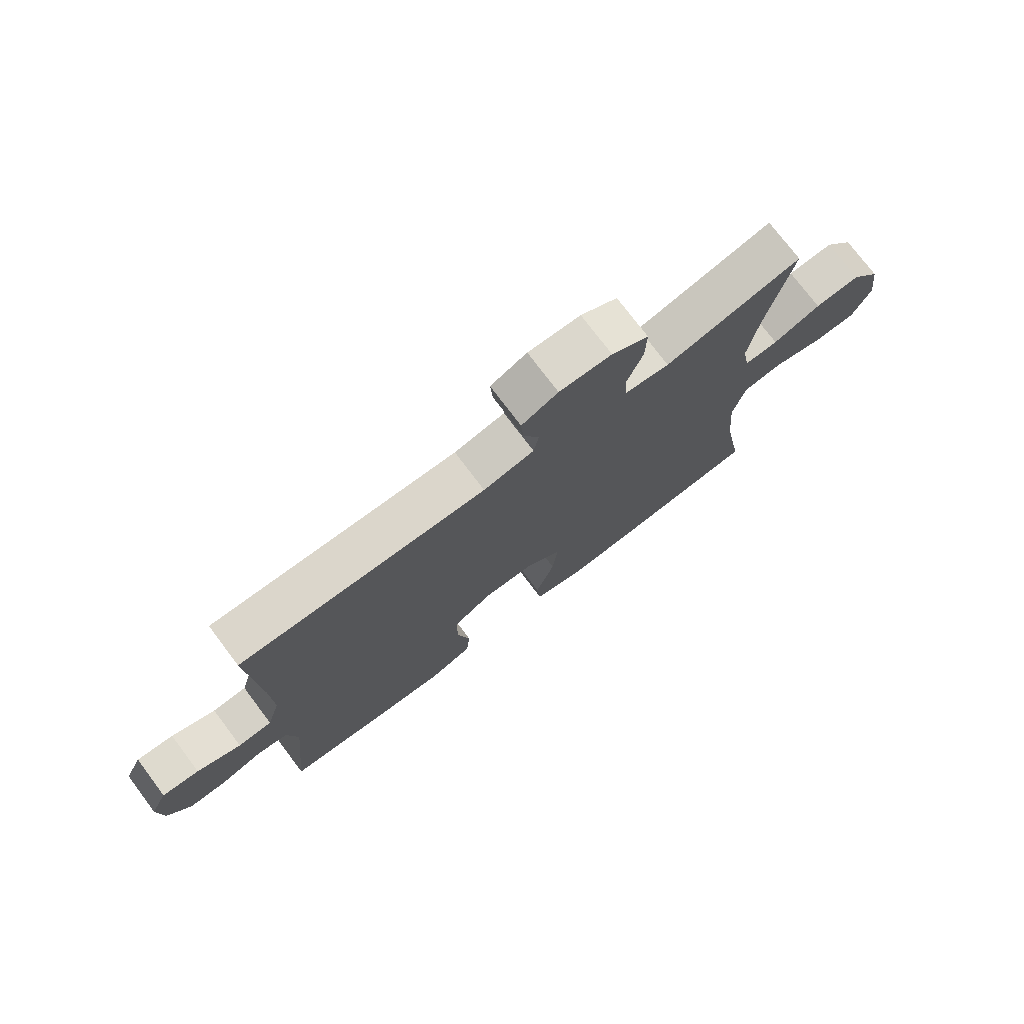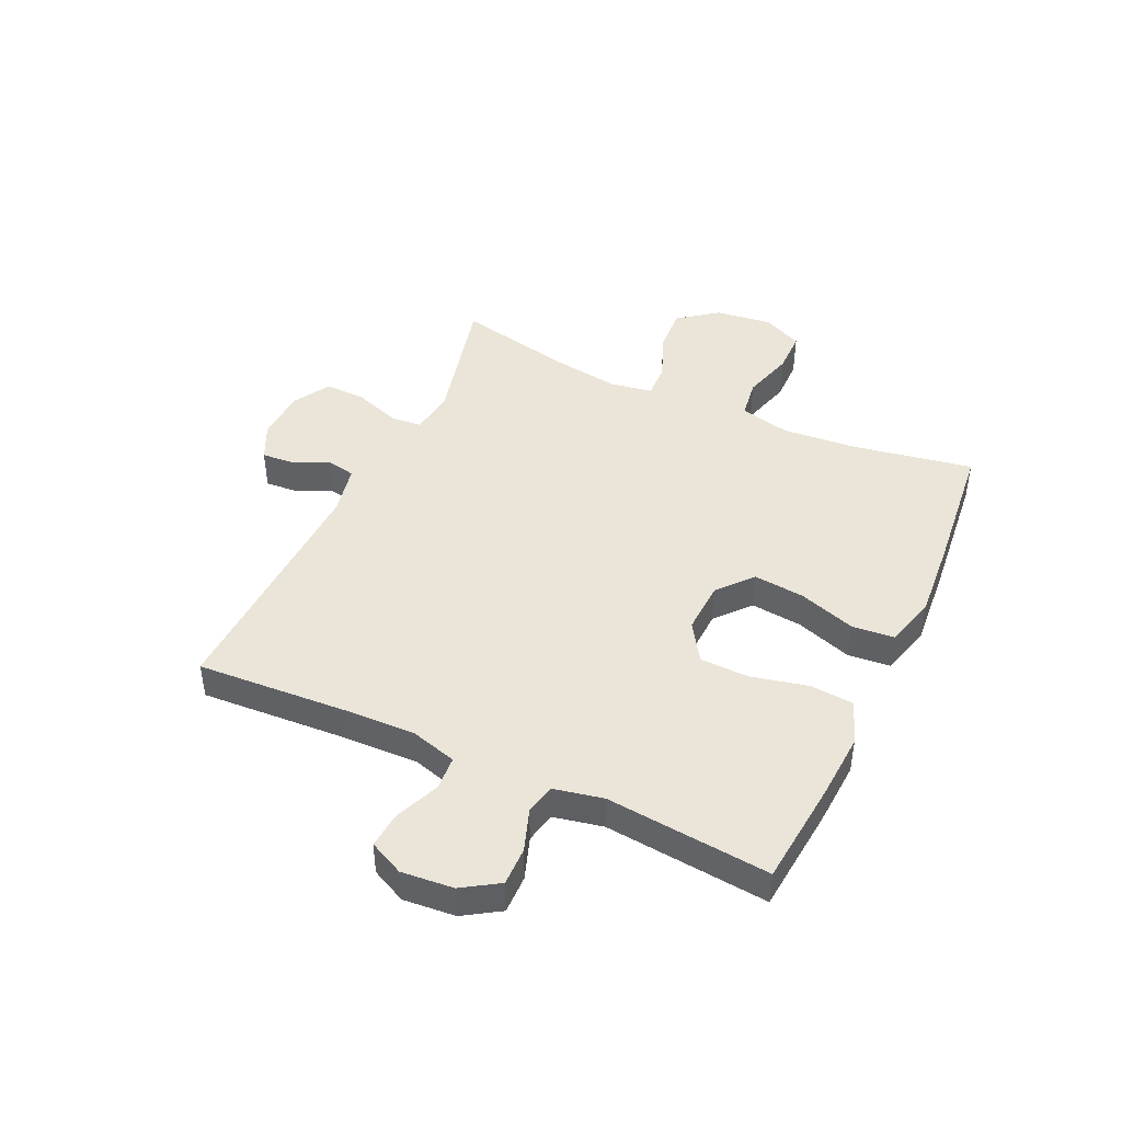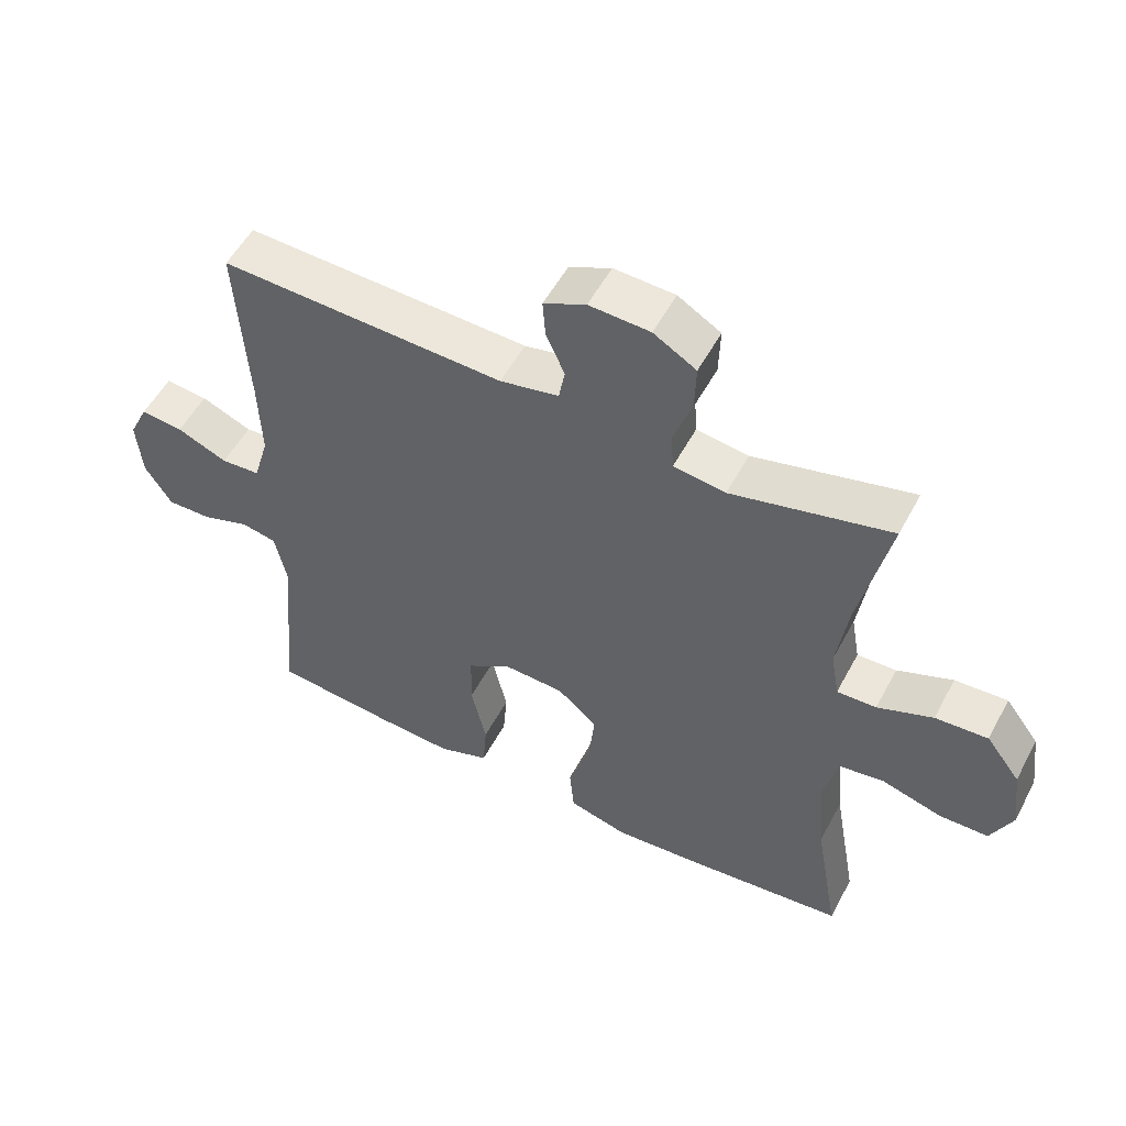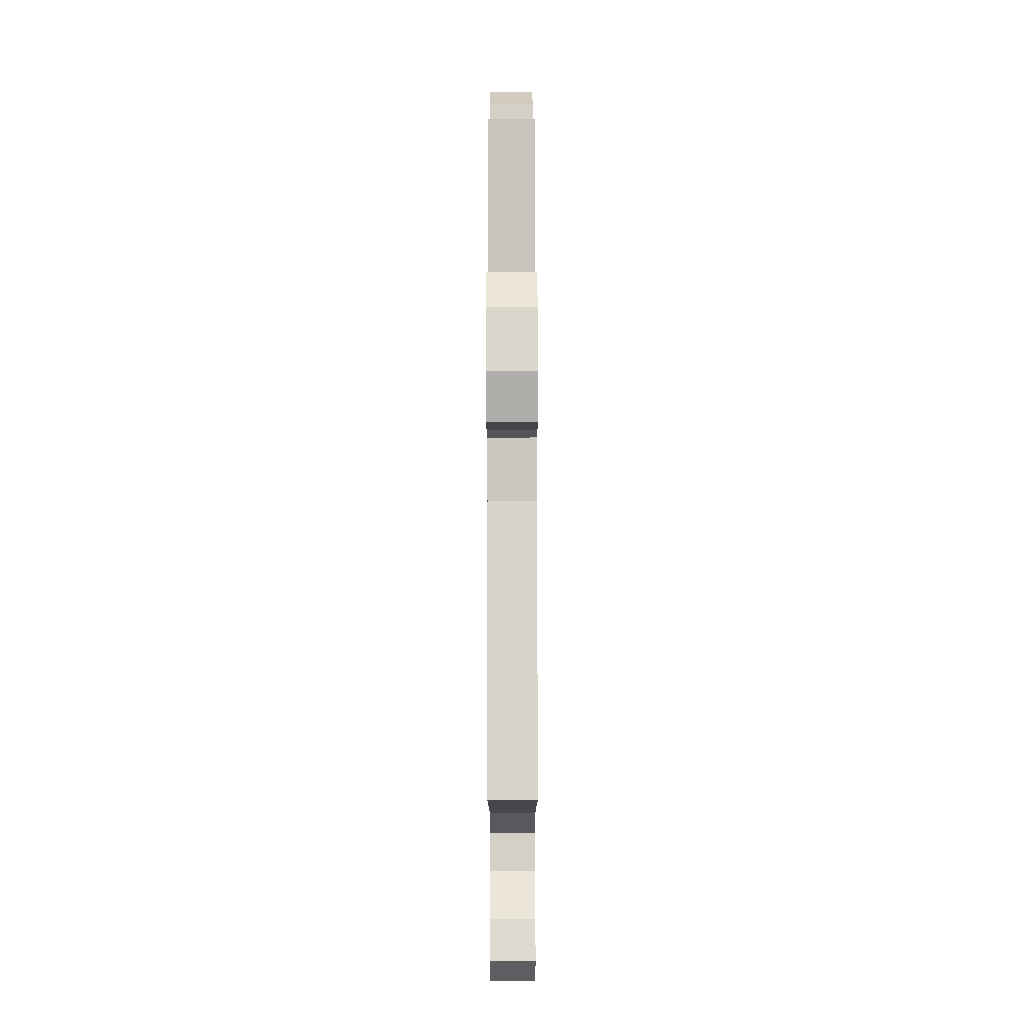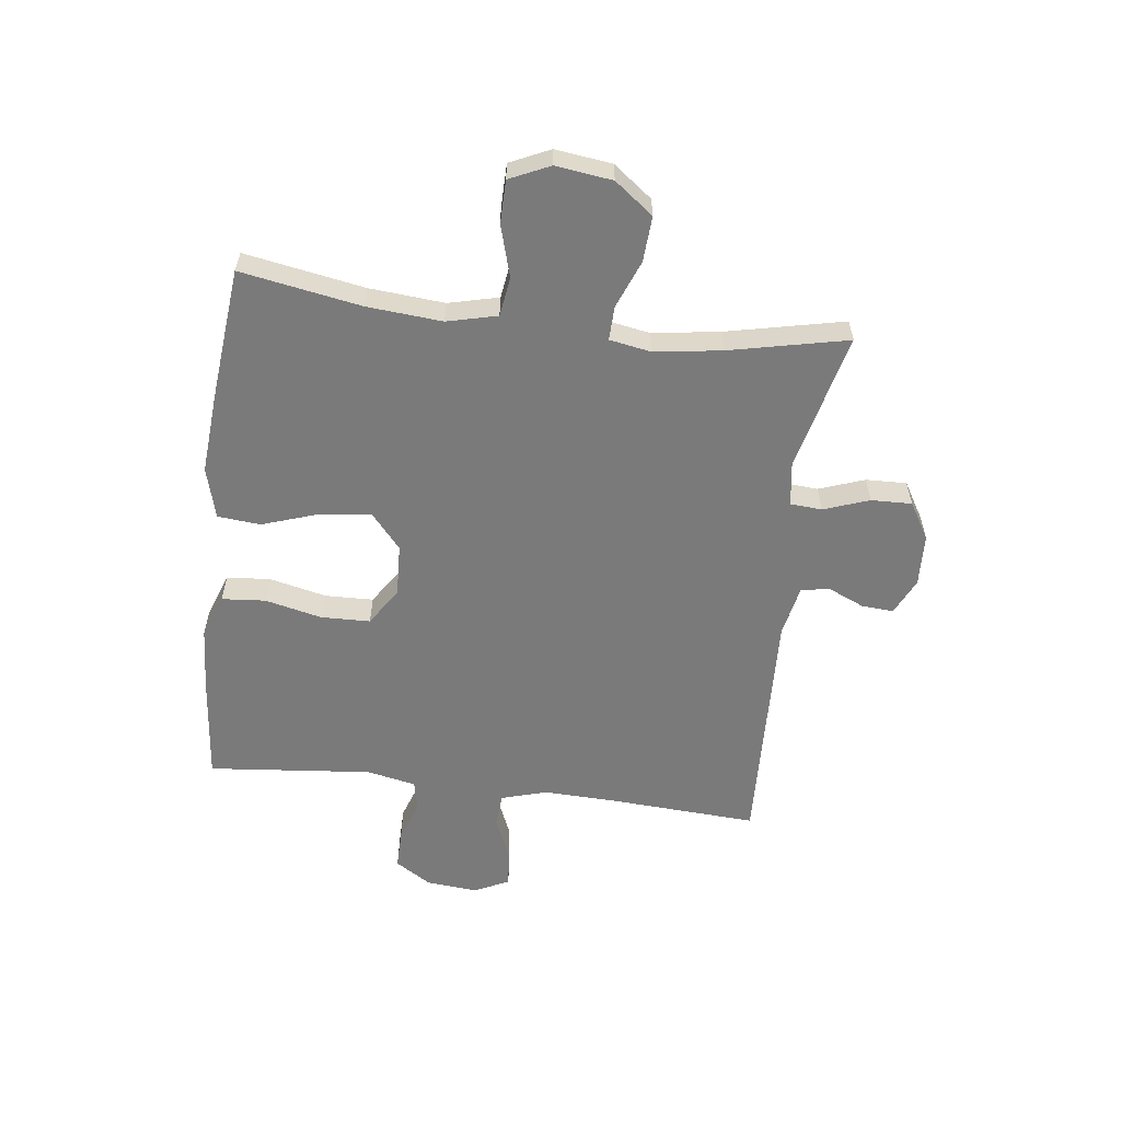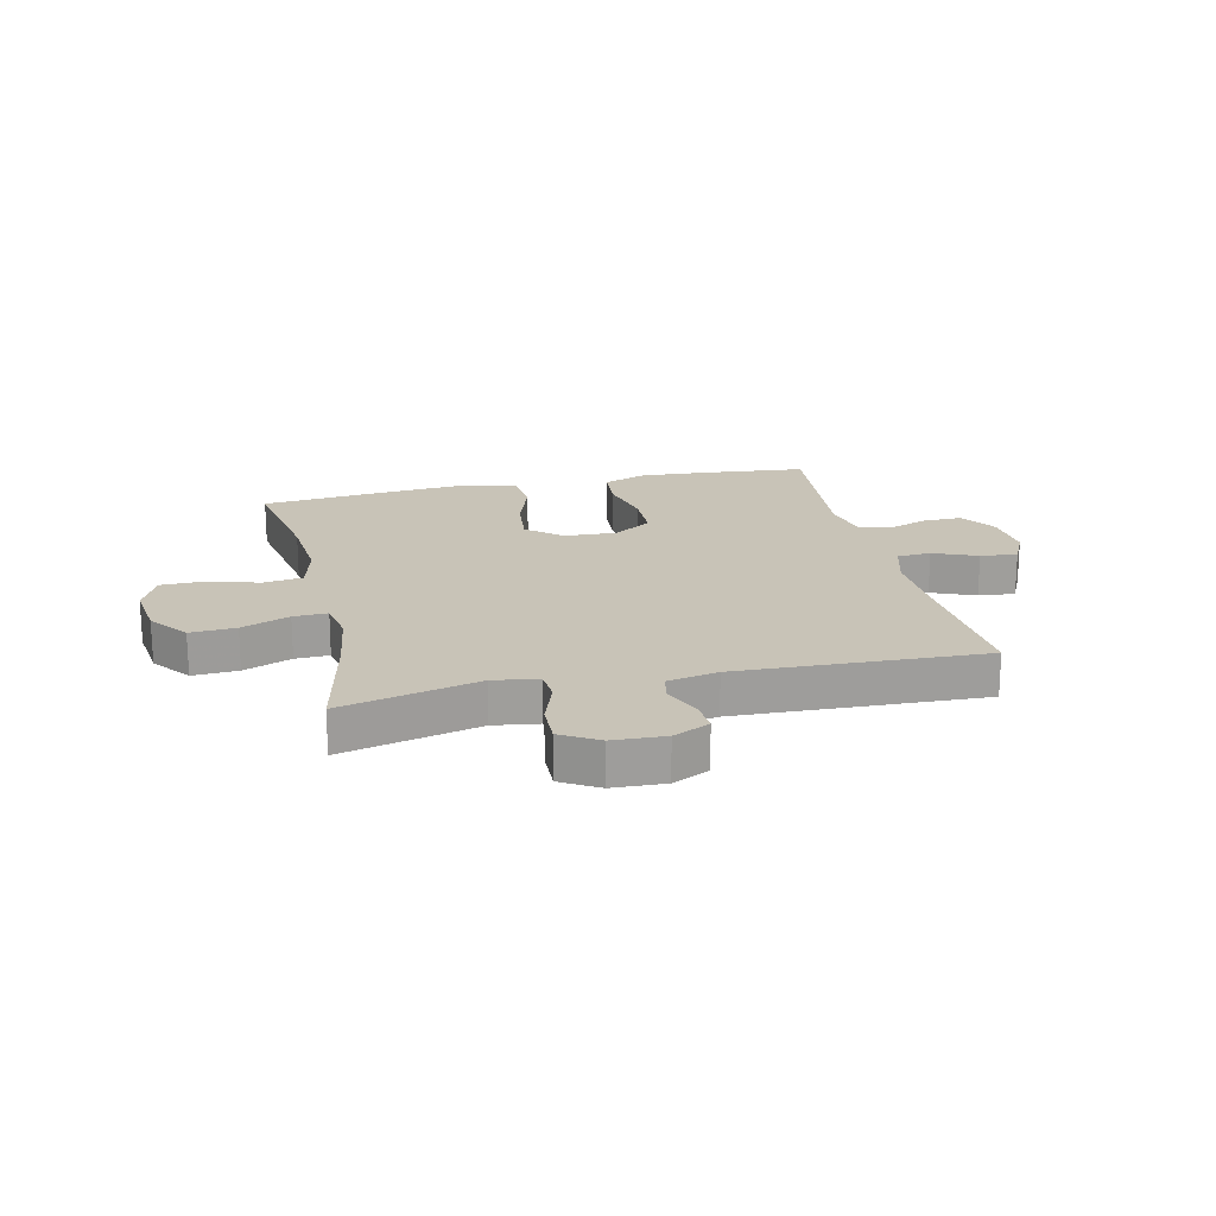
<metadata>
{"format":"obj","ext":"obj","renderer":"f3d","projection":"perspective","resolution":1024,"background":"white","views":[{"elev":75.2,"azim":143.0,"up":"+Z"},{"elev":44.7,"azim":114.9,"up":"+Y"},{"elev":53.6,"azim":-152.3,"up":"+Z"},{"elev":77.0,"azim":89.9,"up":"+Z"},{"elev":-58.1,"azim":-97.0,"up":"+Y"},{"elev":19.6,"azim":-12.8,"up":"+Y"}]}
</metadata>
<code>
v 0.5 0.07 -0.5
v 0.316 0.07 -0.518
v 0.202 0.07 -0.525
v 0.126 0.07 -0.497
v 0.12 0.07 -0.421
v 0.143 0.07 -0.322
v 0.141 0.07 -0.237
v 0.075 0.07 -0.194
v -0.016 0.07 -0.198
v -0.076 0.07 -0.249
v -0.067 0.07 -0.338
v -0.034 0.07 -0.437
v -0.041 0.07 -0.511
v -0.13 0.07 -0.535
v -0.267 0.07 -0.524
v -0.5 0.07 -0.5
v -0.463 0.07 -0.292
v -0.452 0.07 -0.161
v -0.473 0.07 -0.074
v -0.541 0.07 -0.064
v -0.631 0.07 -0.09
v -0.705 0.07 -0.089
v -0.737 0.07 -0.019
v -0.724 0.07 0.079
v -0.673 0.07 0.146
v -0.594 0.07 0.141
v -0.511 0.07 0.108
v -0.452 0.07 0.106
v -0.439 0.07 0.179
v -0.456 0.07 0.296
v -0.5 0.07 0.5
v -0.262 0.07 0.442
v -0.184 0.07 0.453
v -0.18 0.07 0.508
v -0.208 0.07 0.587
v -0.21 0.07 0.658
v -0.146 0.07 0.696
v -0.055 0.07 0.7
v 0.008 0.07 0.67
v 0.004 0.07 0.614
v -0.024 0.07 0.551
v -0.015 0.07 0.502
v 0.073 0.07 0.484
v 0.5 0.07 0.5
v 0.484 0.07 0.238
v 0.48 0.07 0.115
v 0.503 0.07 0.035
v 0.562 0.07 0.031
v 0.638 0.07 0.063
v 0.702 0.07 0.069
v 0.731 0.07 0.009
v 0.723 0.07 -0.081
v 0.683 0.07 -0.144
v 0.616 0.07 -0.143
v 0.544 0.07 -0.118
v 0.491 0.07 -0.129
v 0.473 0.07 -0.215
v 0.5 0 -0.5
v 0.316 0 -0.518
v 0.202 0 -0.525
v 0.126 0 -0.497
v 0.12 0 -0.421
v 0.143 0 -0.322
v 0.141 0 -0.237
v 0.075 0 -0.194
v -0.016 0 -0.198
v -0.076 0 -0.249
v -0.067 0 -0.338
v -0.034 0 -0.437
v -0.041 0 -0.511
v -0.13 0 -0.535
v -0.267 0 -0.524
v -0.5 0 -0.5
v -0.463 0 -0.292
v -0.452 0 -0.161
v -0.473 0 -0.074
v -0.541 0 -0.064
v -0.631 0 -0.09
v -0.705 0 -0.089
v -0.737 0 -0.019
v -0.724 0 0.079
v -0.673 0 0.146
v -0.594 0 0.141
v -0.511 0 0.108
v -0.452 0 0.106
v -0.439 0 0.179
v -0.456 0 0.296
v -0.5 0 0.5
v -0.262 0 0.442
v -0.184 0 0.453
v -0.18 0 0.508
v -0.208 0 0.587
v -0.21 0 0.658
v -0.146 0 0.696
v -0.055 0 0.7
v 0.008 0 0.67
v 0.004 0 0.614
v -0.024 0 0.551
v -0.015 0 0.502
v 0.073 0 0.484
v 0.5 0 0.5
v 0.484 0 0.238
v 0.48 0 0.115
v 0.503 0 0.035
v 0.562 0 0.031
v 0.638 0 0.063
v 0.702 0 0.069
v 0.731 0 0.009
v 0.723 0 -0.081
v 0.683 0 -0.144
v 0.616 0 -0.143
v 0.544 0 -0.118
v 0.491 0 -0.129
v 0.473 0 -0.215
f 52 53 54 55
f 50 51 52 55
f 48 49 50 55
f 47 48 55 56
f 46 47 56 57
f 43 44 45
f 42 43 45 46
f 38 39 40 41
f 38 41 42
f 37 38 42
f 34 35 36 37
f 33 34 37 42
f 30 31 32
f 29 30 32 33
f 28 29 33 42
f 24 25 26 27
f 24 27 28
f 23 24 28
f 20 21 22 23
f 19 20 23 28
f 18 19 28 42
f 14 15 16 17
f 11 12 13 14
f 10 11 14 17
f 9 10 17 18
f 3 4 5 6
f 3 6 7
f 57 1 2 3
f 57 3 7
f 46 57 7 8
f 18 42 46
f 8 9 18 46
f 112 111 110 109
f 112 109 108 107
f 112 107 106 105
f 113 112 105 104
f 114 113 104 103
f 102 101 100
f 103 102 100 99
f 98 97 96 95
f 99 98 95
f 99 95 94
f 94 93 92 91
f 99 94 91 90
f 89 88 87
f 90 89 87 86
f 99 90 86 85
f 84 83 82 81
f 85 84 81
f 85 81 80
f 80 79 78 77
f 85 80 77 76
f 99 85 76 75
f 74 73 72 71
f 71 70 69 68
f 74 71 68 67
f 75 74 67 66
f 63 62 61 60
f 64 63 60
f 60 59 58 114
f 64 60 114
f 65 64 114 103
f 103 99 75
f 103 75 66 65
f 1 58 59 2
f 2 59 60 3
f 3 60 61 4
f 4 61 62 5
f 5 62 63 6
f 6 63 64 7
f 7 64 65 8
f 8 65 66 9
f 9 66 67 10
f 10 67 68 11
f 11 68 69 12
f 12 69 70 13
f 13 70 71 14
f 14 71 72 15
f 15 72 73 16
f 16 73 74 17
f 17 74 75 18
f 18 75 76 19
f 19 76 77 20
f 20 77 78 21
f 21 78 79 22
f 22 79 80 23
f 23 80 81 24
f 24 81 82 25
f 25 82 83 26
f 26 83 84 27
f 27 84 85 28
f 28 85 86 29
f 29 86 87 30
f 30 87 88 31
f 31 88 89 32
f 32 89 90 33
f 33 90 91 34
f 34 91 92 35
f 35 92 93 36
f 36 93 94 37
f 37 94 95 38
f 38 95 96 39
f 39 96 97 40
f 40 97 98 41
f 41 98 99 42
f 42 99 100 43
f 43 100 101 44
f 44 101 102 45
f 45 102 103 46
f 46 103 104 47
f 47 104 105 48
f 48 105 106 49
f 49 106 107 50
f 50 107 108 51
f 51 108 109 52
f 52 109 110 53
f 53 110 111 54
f 54 111 112 55
f 55 112 113 56
f 56 113 114 57
f 57 114 58 1

</code>
